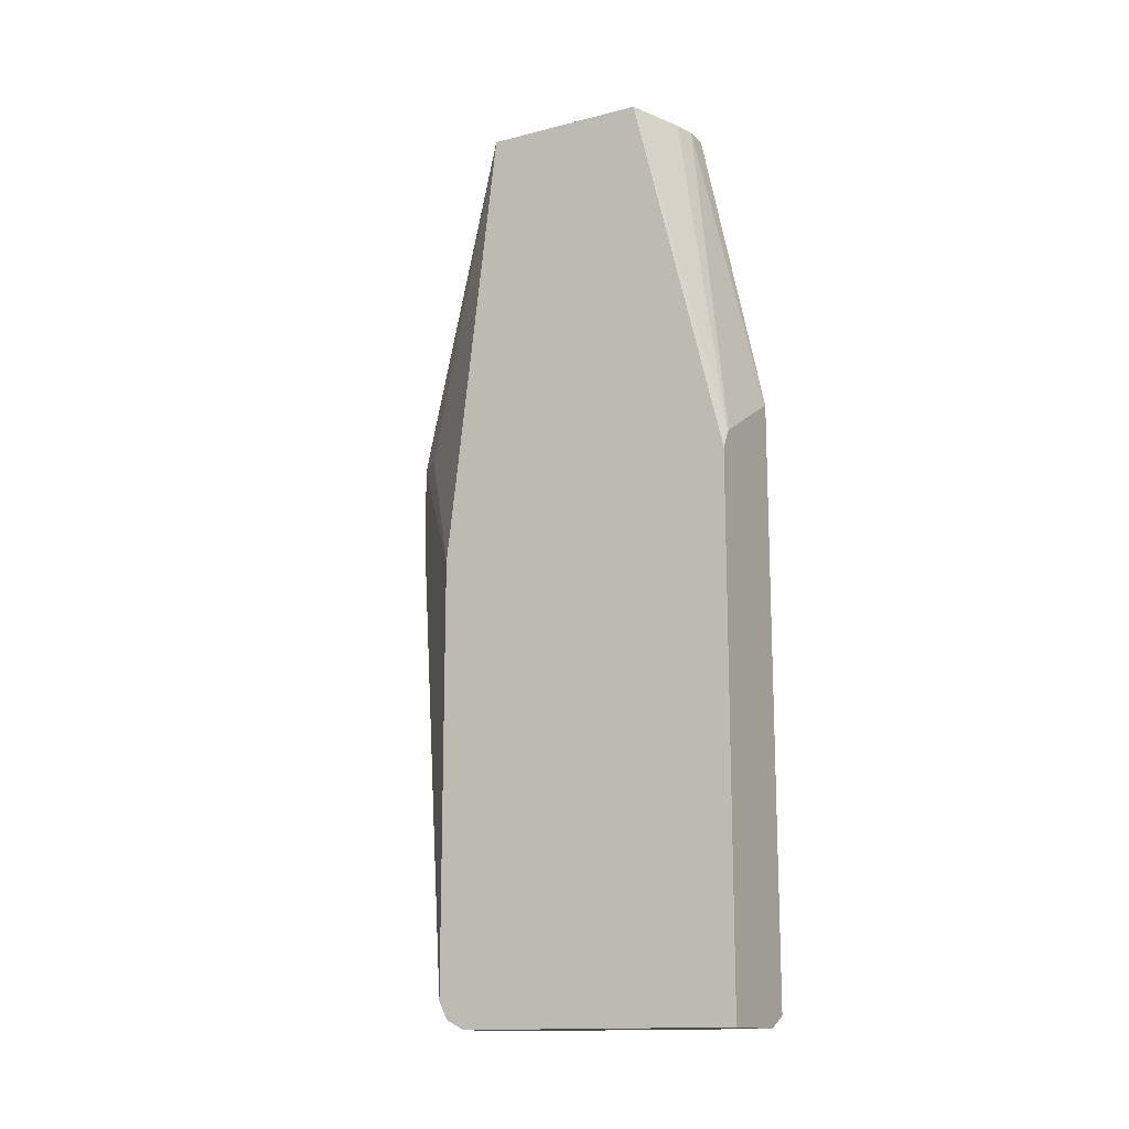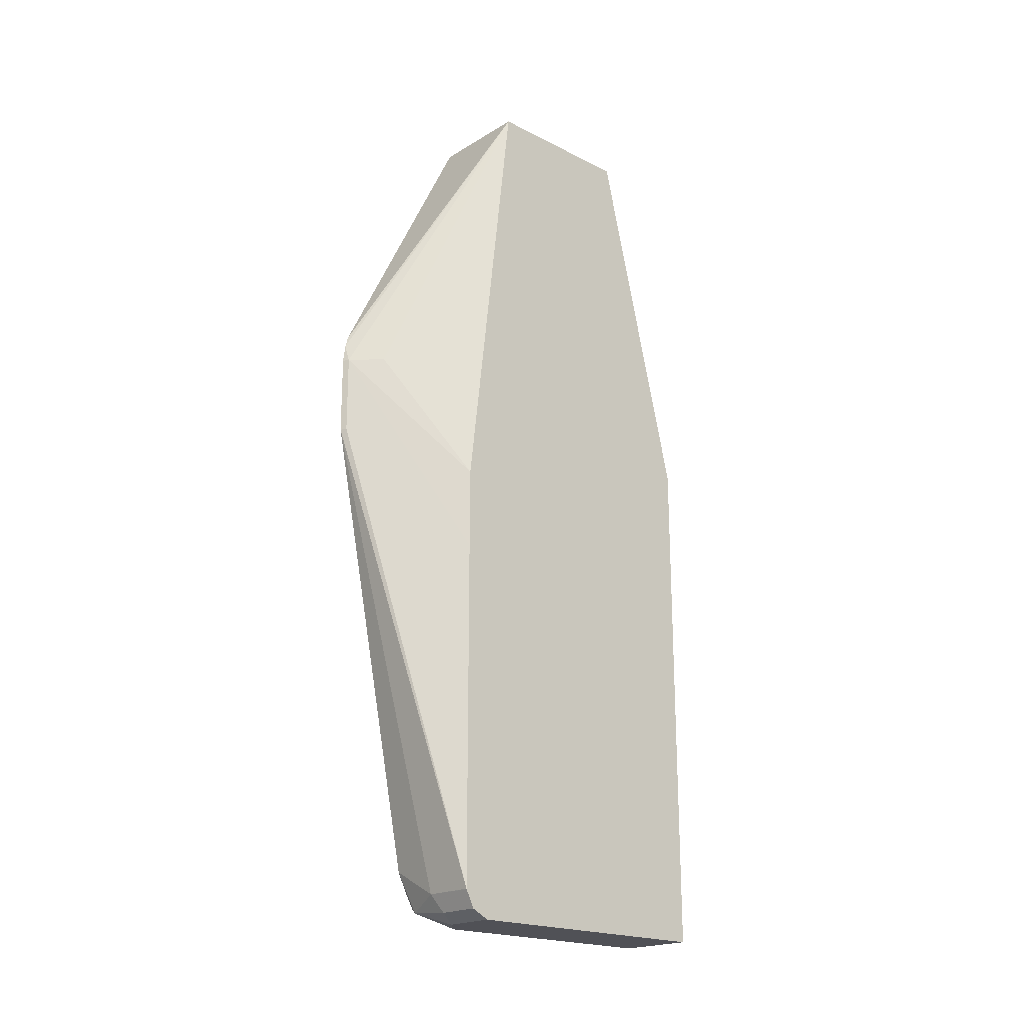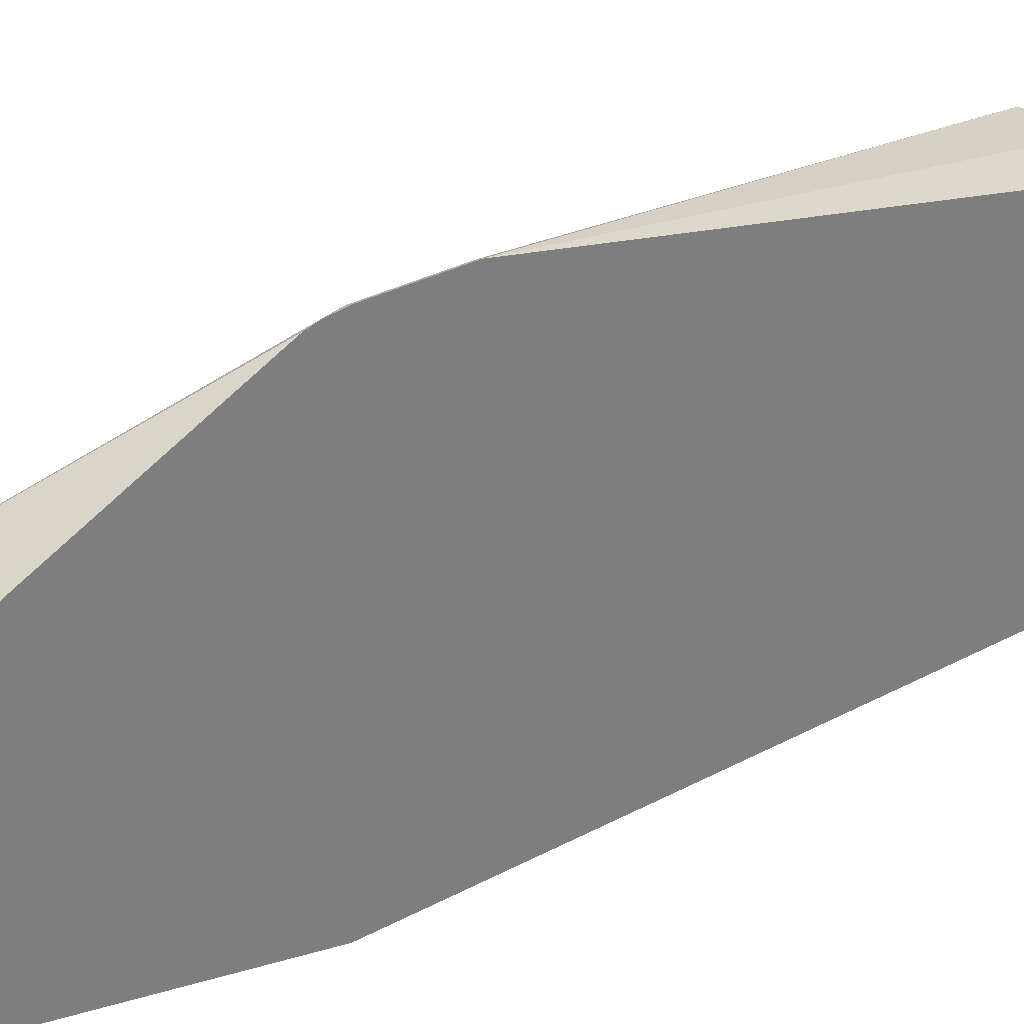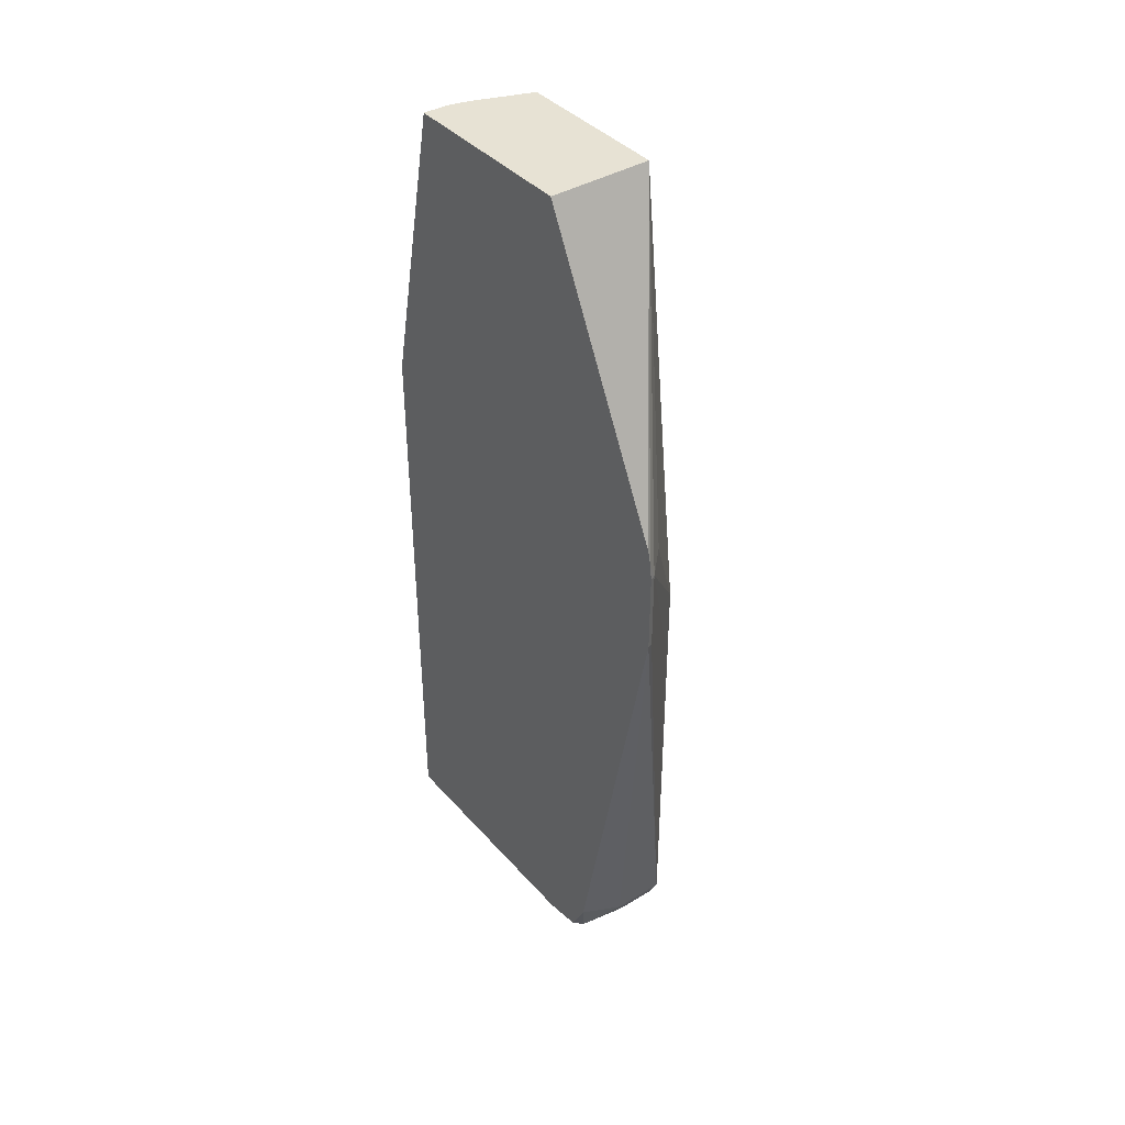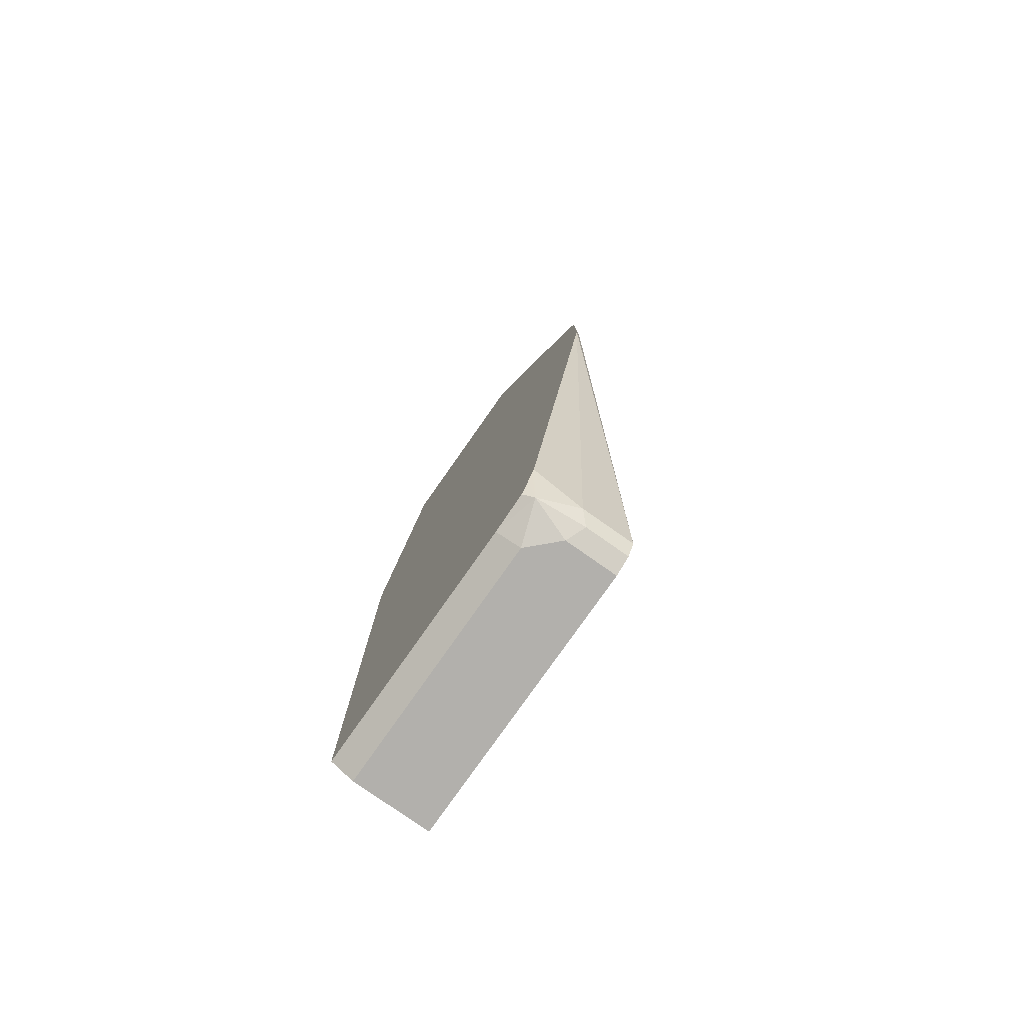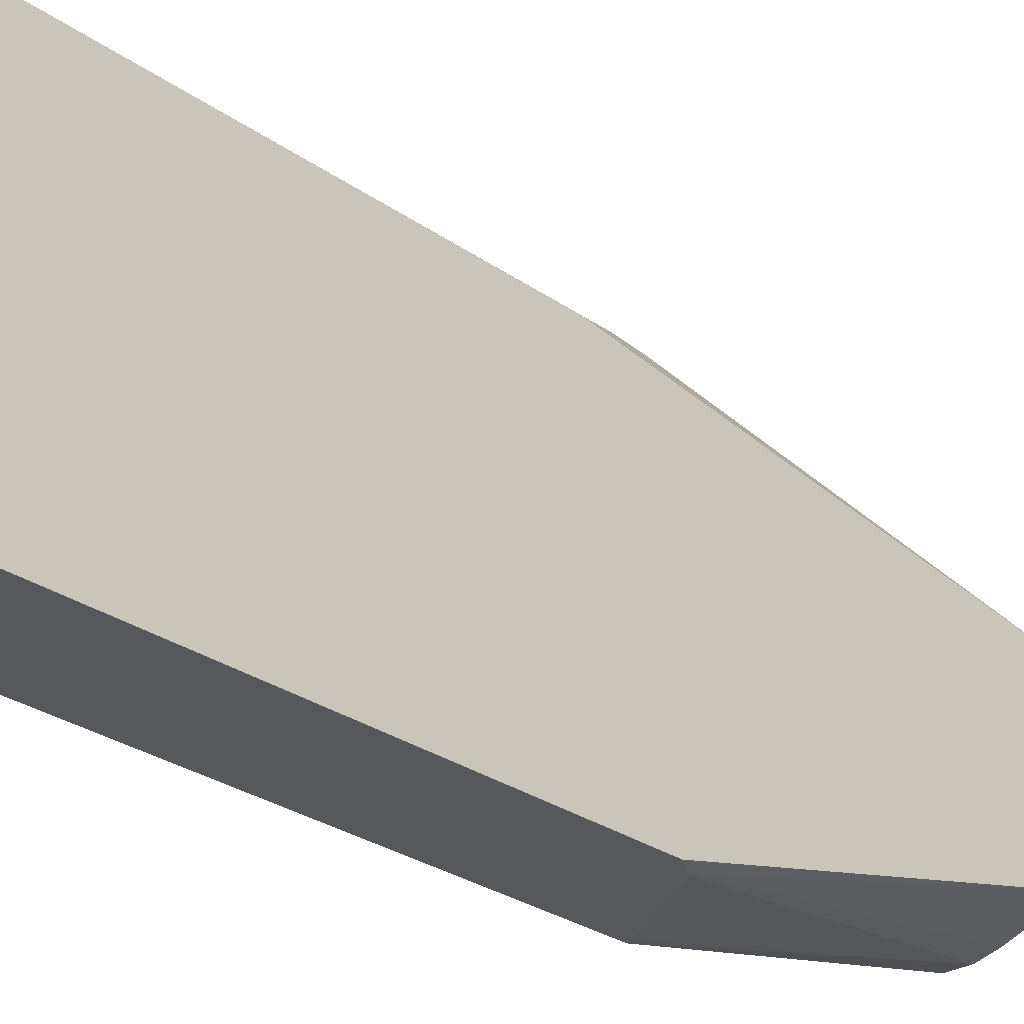
<metadata>
{"format":"obj","ext":"obj","renderer":"f3d","projection":"perspective","resolution":1024,"background":"white","views":[{"elev":-14.6,"azim":-61.2,"up":"+Z"},{"elev":-20.3,"azim":-132.5,"up":"+Z"},{"elev":32.1,"azim":53.1,"up":"+Y"},{"elev":39.7,"azim":143.1,"up":"+Z"},{"elev":-78.7,"azim":144.9,"up":"+Z"},{"elev":-28.1,"azim":-136.8,"up":"+Y"}]}
</metadata>
<code>
v -0.4695 0.3248 -0.4176
v -0.4695 0.2672 -0.7015
v -0.5011 0.2672 -0.7182
v -0.5341 0.2672 -0.7182
v -0.4732 0.3229 -0.4176
v -0.4695 0.3248 -0.3675
v -0.4695 0.2654 -0.7051
v -0.476 0.2589 -0.7265
v -0.5341 0.2671 -0.7185
v -0.5066 0.2617 -0.7293
v -0.5341 0.2672 -0.5014
v -0.4732 0.3229 -0.3675
v -0.4695 0.3234 -0.3562
v -0.4695 0.2617 -0.7126
v -0.4695 0.2556 -0.7232
v -0.4695 0.232 -0.7274
v -0.4844 0.2338 -0.7349
v -0.5011 0.2505 -0.7349
v -0.5341 0.2617 -0.7293
v -0.5341 0.2671 -0.4509
v -0.4899 0.3062 -0.3675
v -0.5341 0.2338 -0.1719
v -0.4695 0.3214 -0.349
v -0.4744 0.07685 -0.7299
v -0.4695 0.07685 -0.7274
v -0.4844 0.07685 -0.7349
v -0.5341 0.2505 -0.7349
v -0.5341 0.1336 -0.1719
v -0.4695 0.2338 -0.1719
v -0.4695 0.07685 -0.36
v -0.5341 0.07685 -0.7349
v -0.4979 0.1203 -0.1719
v -0.5341 0.07685 -0.4052
v -0.5278 0.07685 -0.3942
v -0.4695 0.1169 -0.1719
v -0.4844 0.1169 -0.1719
v -0.4732 0.07685 -0.3619
v -0.5261 0.07685 -0.3925
v -0.4918 0.07685 -0.3726
v -0.4744 0.07685 -0.3625
f 22 36 35
f 22 32 36
f 22 28 32
f 20 22 21
f 17 27 18
f 17 31 27
f 17 26 31
f 13 22 23
f 16 25 24
f 16 24 17
f 12 20 21
f 12 22 13
f 12 21 22
f 11 20 12
f 22 35 29
f 10 27 19
f 17 24 26
f 22 29 23
f 28 33 34
f 24 30 37
f 10 18 27
f 36 40 37
f 36 39 40
f 36 38 39
f 34 38 36
f 32 34 36
f 30 36 37
f 24 25 30
f 30 35 36
f 24 31 26
f 24 33 31
f 24 34 33
f 24 38 34
f 24 39 38
f 24 40 39
f 24 37 40
f 28 34 32
f 9 10 19
f 4 27 31
f 8 17 18
f 1 7 2
f 1 14 7
f 1 15 14
f 1 16 15
f 1 25 16
f 1 30 25
f 1 35 30
f 2 7 8
f 1 29 35
f 1 13 23
f 1 6 13
f 1 12 6
f 1 4 5
f 1 3 4
f 1 2 3
f 8 18 10
f 1 23 29
f 2 8 3
f 1 5 12
f 3 8 10
f 3 9 4
f 8 15 16
f 8 16 17
f 7 14 8
f 6 12 13
f 4 12 5
f 4 11 12
f 4 20 11
f 8 14 15
f 4 28 22
f 4 33 28
f 4 31 33
f 4 19 27
f 4 9 19
f 4 22 20
f 3 10 9

</code>
